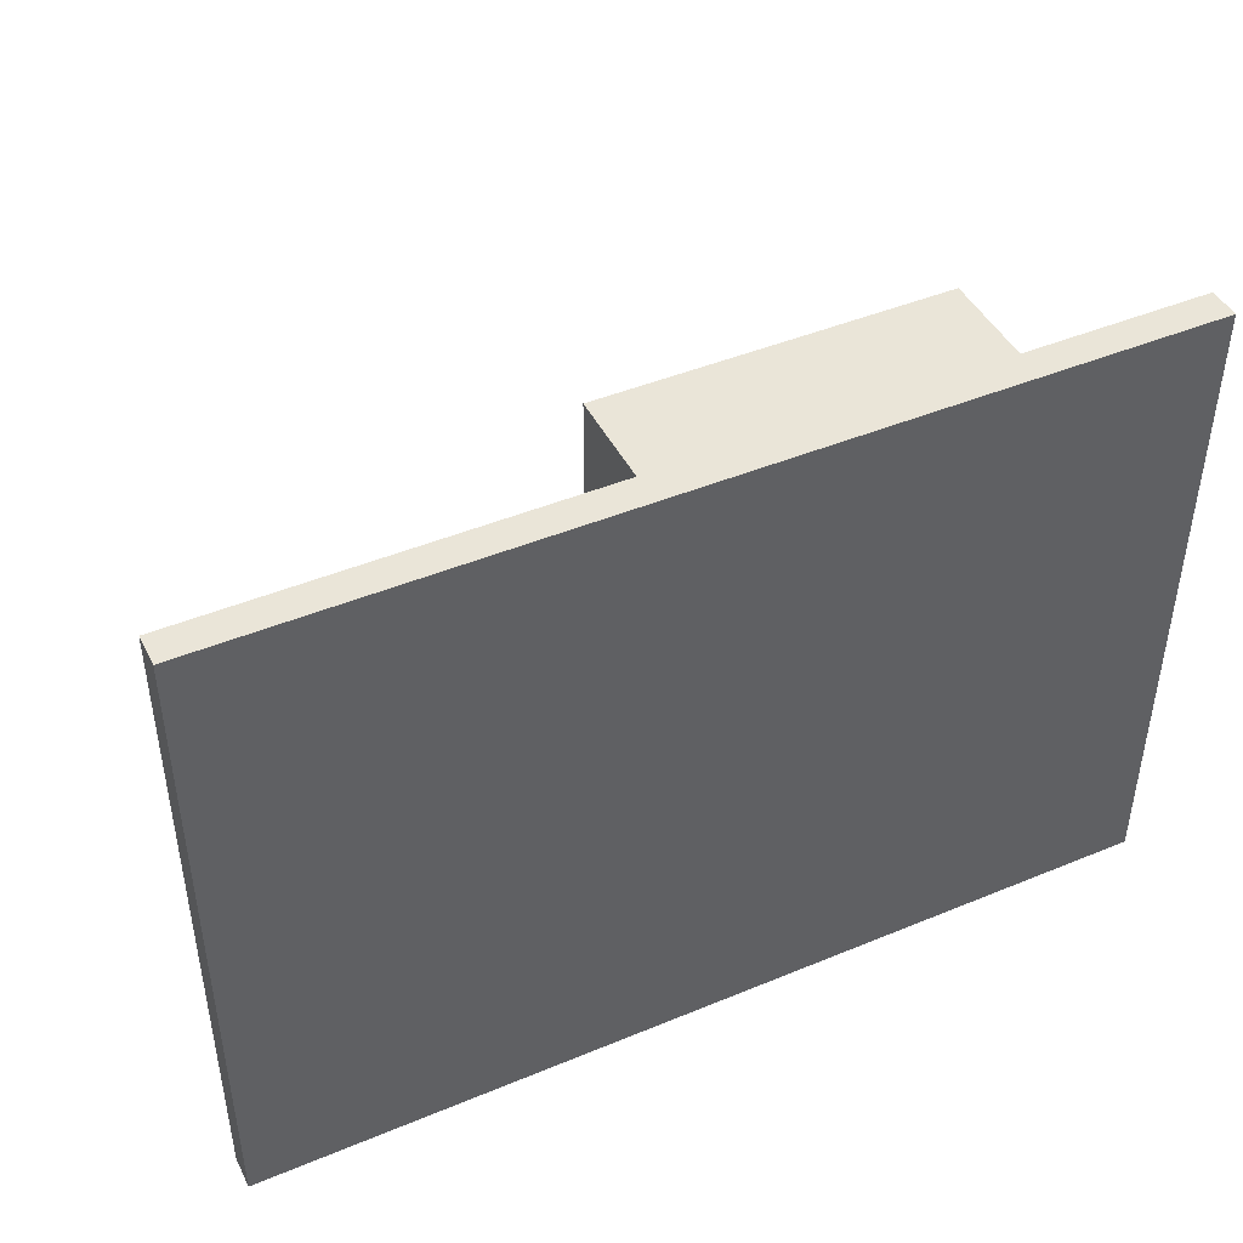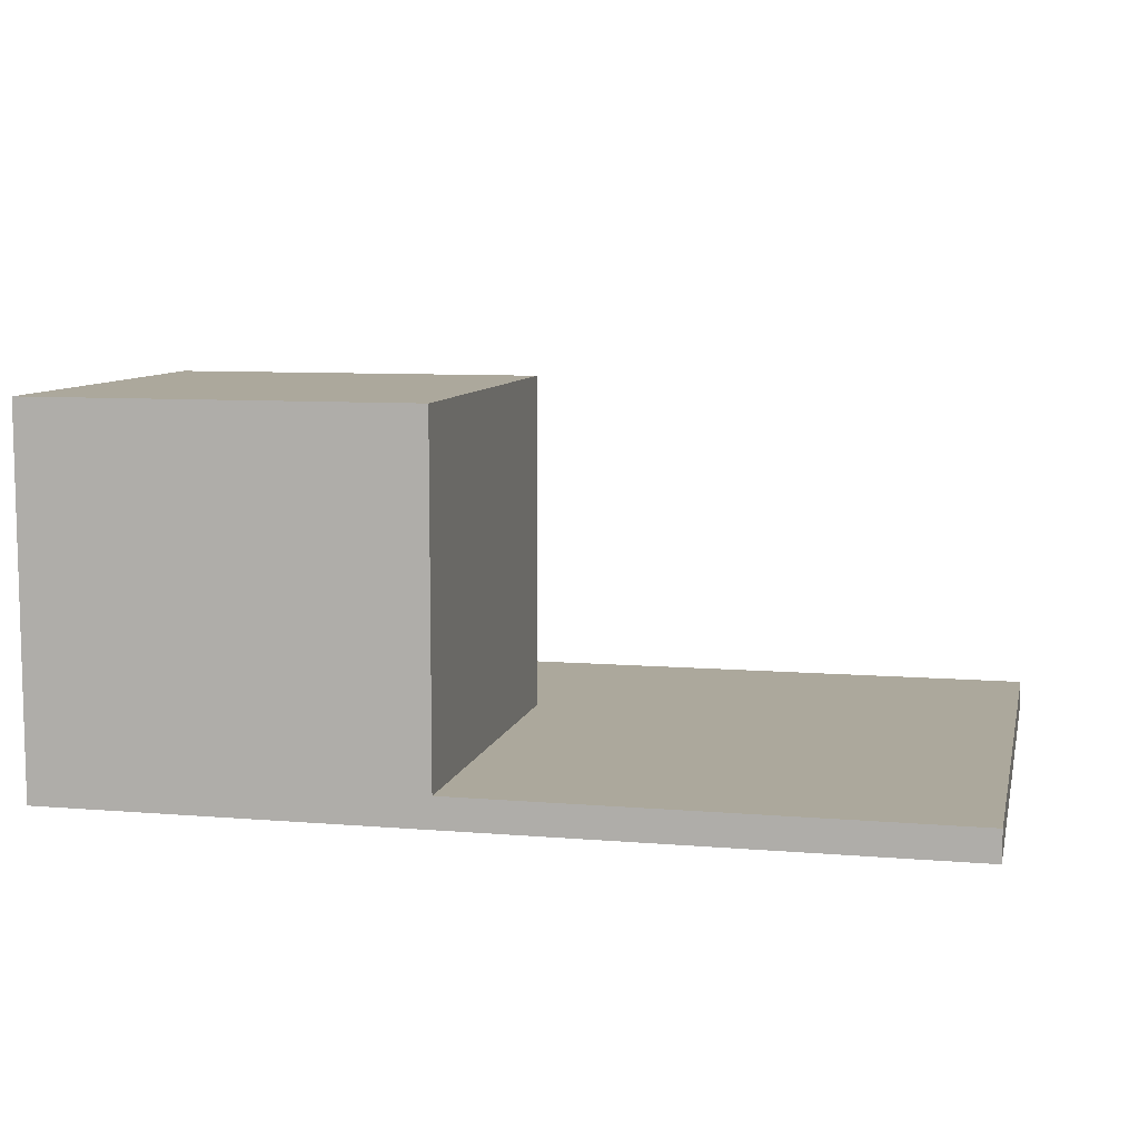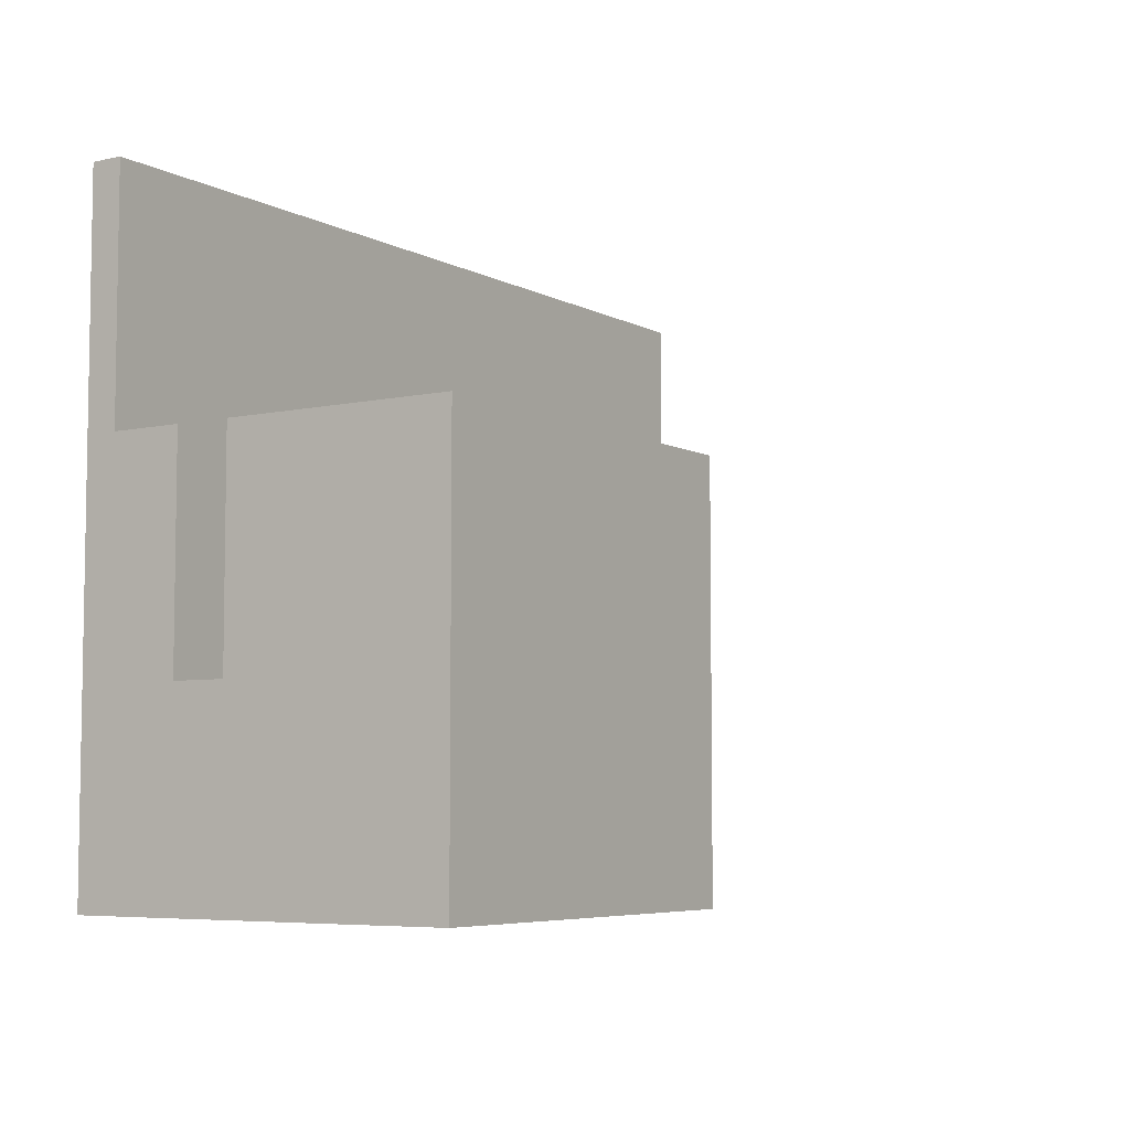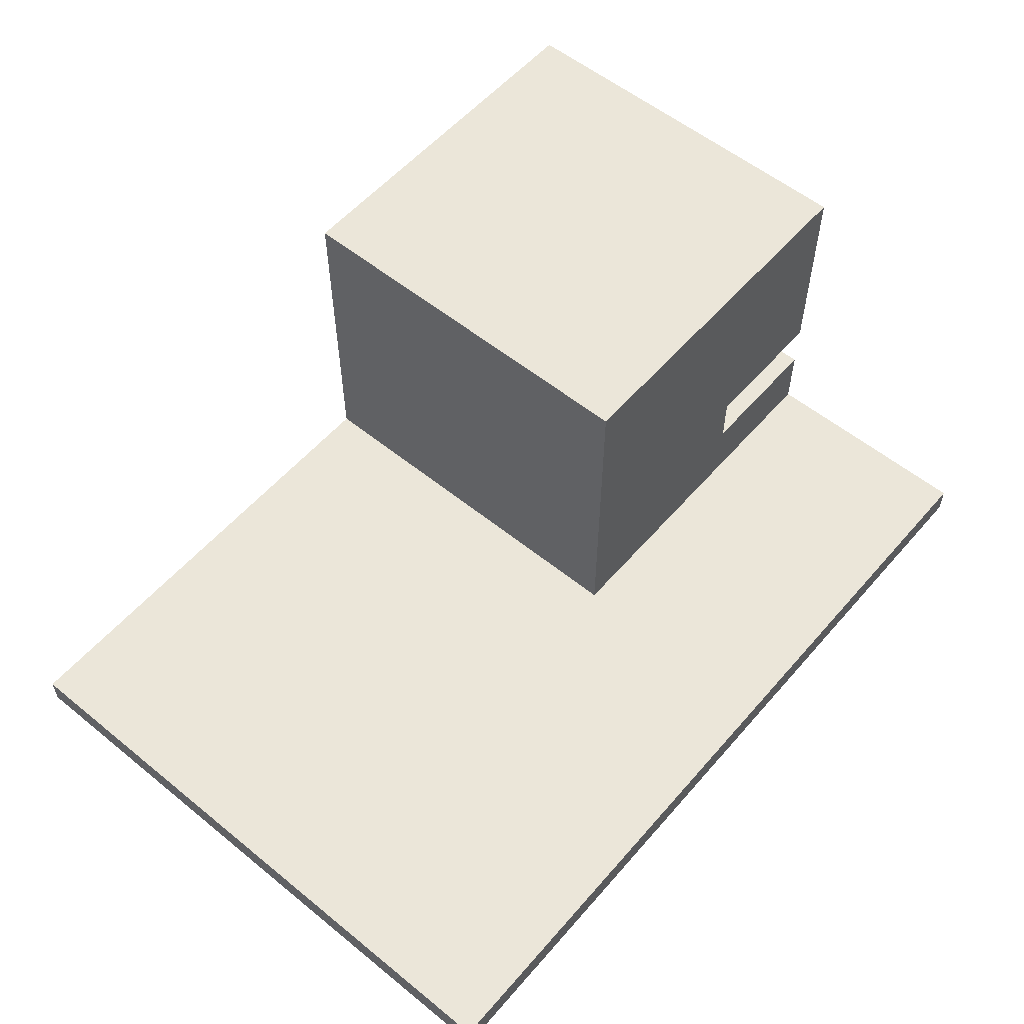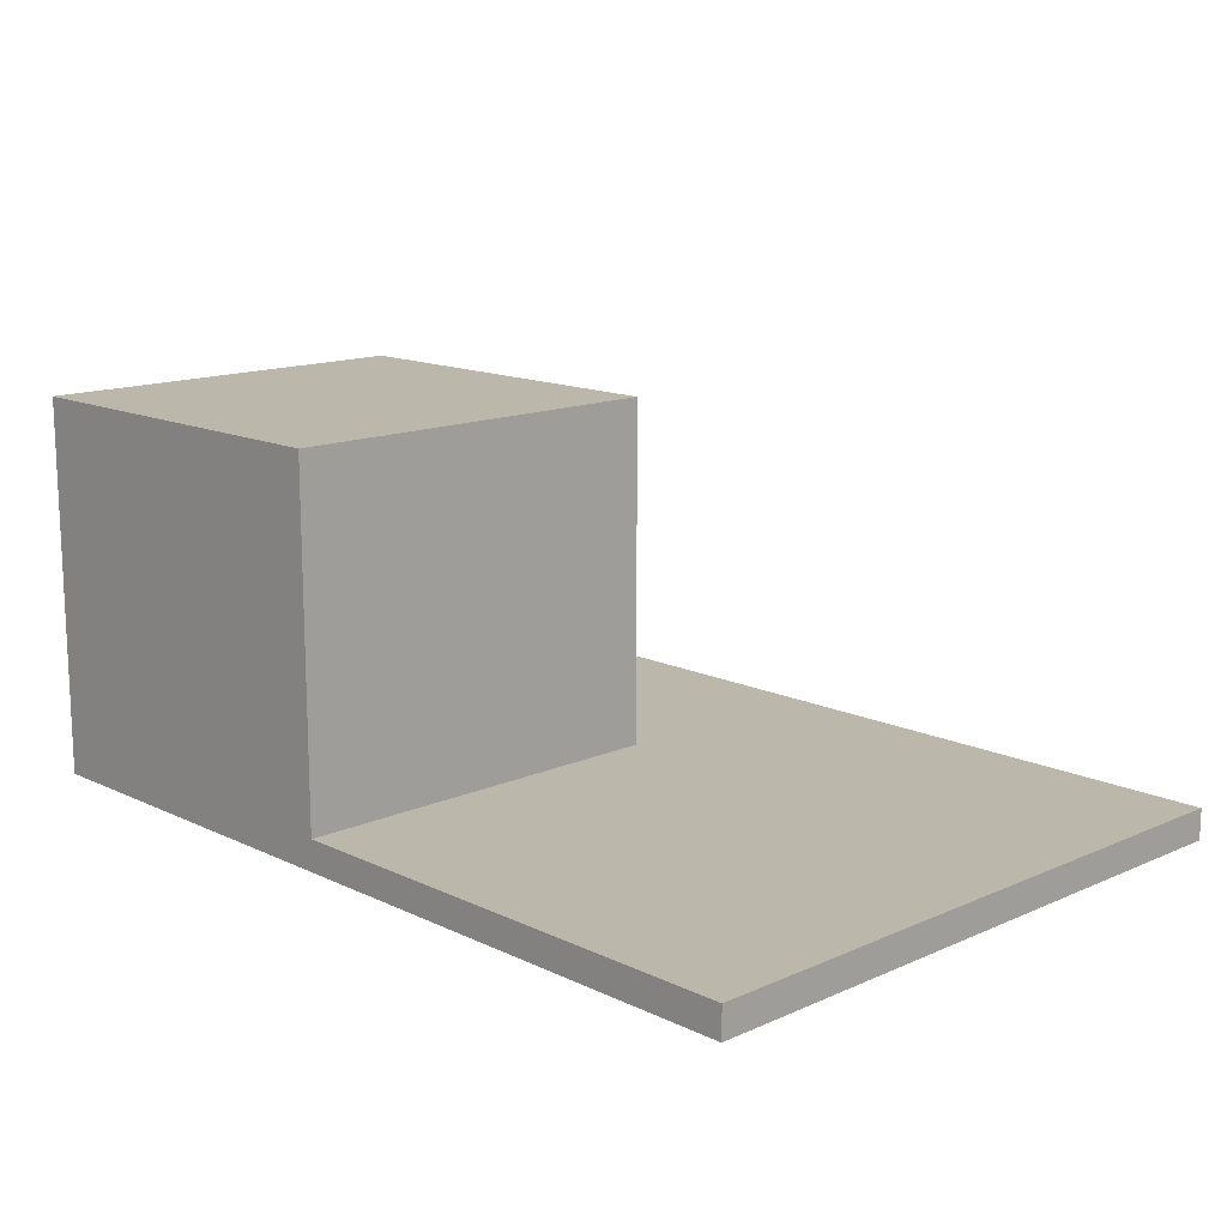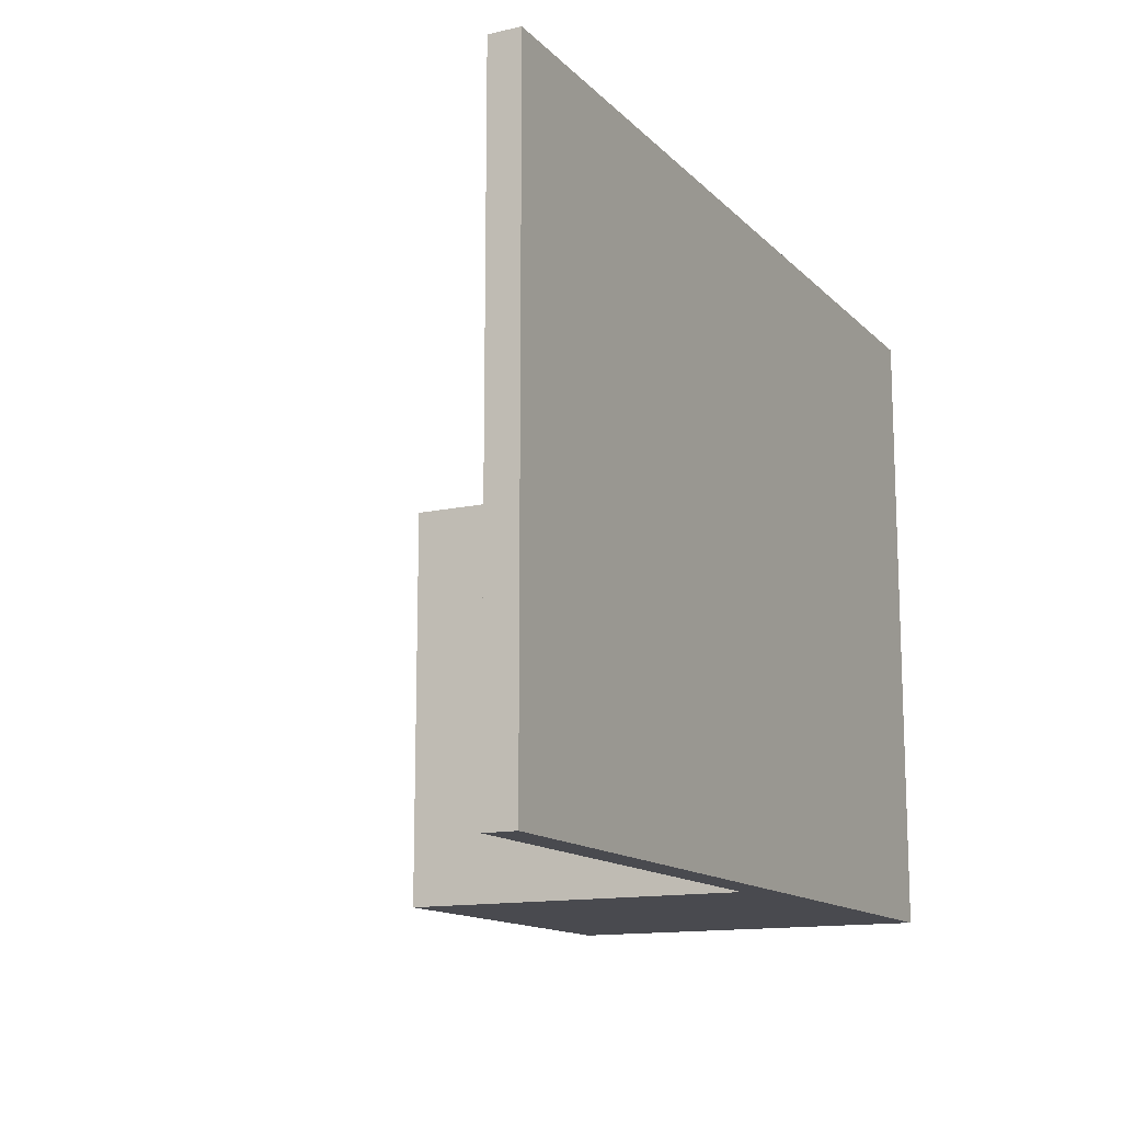
<metadata>
{"format":"obj","ext":"obj","renderer":"f3d","projection":"perspective","resolution":1024,"background":"white","views":[{"elev":44.7,"azim":-25.7,"up":"+Z"},{"elev":8.5,"azim":-167.3,"up":"+Y"},{"elev":-5.9,"azim":123.3,"up":"+Z"},{"elev":56.4,"azim":-49.7,"up":"+Y"},{"elev":14.2,"azim":-134.0,"up":"+Y"},{"elev":-13.6,"azim":-63.2,"up":"+Z"}]}
</metadata>
<code>
g poi
o object_1
v -88.96 0 38.76
v -88.96 0.2781 38.76
v -88.96 0 35.92
v -88.96 0.2781 35.92
v -88.96 0 33.08
v -88.96 0.2781 33.08
v -85 0 38.76
v -85 0.2781 38.76
v -85 0 33.08
v -84.52 0.2781 36.66
v -84.52 1.833 36.66
v -84.52 3.387 36.66
v -84.52 0.2781 34.87
v -84.52 3.387 34.87
v -84.52 0.2781 33.08
v -84.52 1.833 33.08
v -84.52 3.387 33.08
v -82.77 0.2781 36.66
v -82.77 3.387 36.66
v -82.77 3.387 33.08
v -82.35 0.9086 36.66
v -82.35 1.385 36.66
v -82.35 0.9086 35.72
v -82.35 1.385 35.72
v -82.35 0.9086 34.78
v -82.35 1.385 34.78
v -81.69 0.9086 34.78
v -81.69 1.385 34.78
v -81.03 0 38.76
v -81.03 0.2781 38.76
v -81.03 0.2781 36.66
v -81.03 0.9086 36.66
v -81.03 1.385 36.66
v -81.03 3.387 36.66
v -81.03 0 35.92
v -81.03 0.9086 35.72
v -81.03 1.385 35.72
v -81.03 3.387 34.87
v -81.03 0.9086 34.78
v -81.03 1.385 34.78
v -81.03 0 33.08
v -81.03 0.2781 33.08
v -81.03 3.387 33.08
f 2 1 7 8
f 29 30 8 7
f 6 5 3 4
f 1 2 4 3
f 3 7 1
f 3 5 9
f 35 7 3
f 3 9 35
f 35 9 41
f 29 7 35
f 10 4 2
f 6 4 13 15
f 4 10 13
f 8 10 2
f 10 8 18
f 30 18 8
f 30 31 18
f 16 15 13
f 16 14 17
f 11 16 13 10
f 16 11 12 14
f 14 12 19
f 14 20 17
f 38 14 19
f 14 38 20
f 38 43 20
f 34 38 19
f 21 23 24 22
f 26 24 23 25
f 25 27 28 26
f 40 28 27 39
f 33 22 24 37
f 37 24 28 40
f 26 28 24
f 32 36 23 21
f 36 39 27 23
f 25 23 27
f 11 10 18
f 12 11 19
f 11 22 19
f 21 11 18
f 32 21 18 31
f 34 22 33
f 19 22 34
f 11 21 22
f 31 30 29 35
f 31 36 32
f 33 37 34
f 31 35 36
f 39 36 35
f 39 41 42
f 39 35 41
f 40 39 42
f 34 37 38
f 40 38 37
f 38 40 43
f 42 43 40
f 15 42 41 9
f 20 43 16
f 43 42 16
f 15 16 42
f 9 5 6 15
f 20 16 17

</code>
